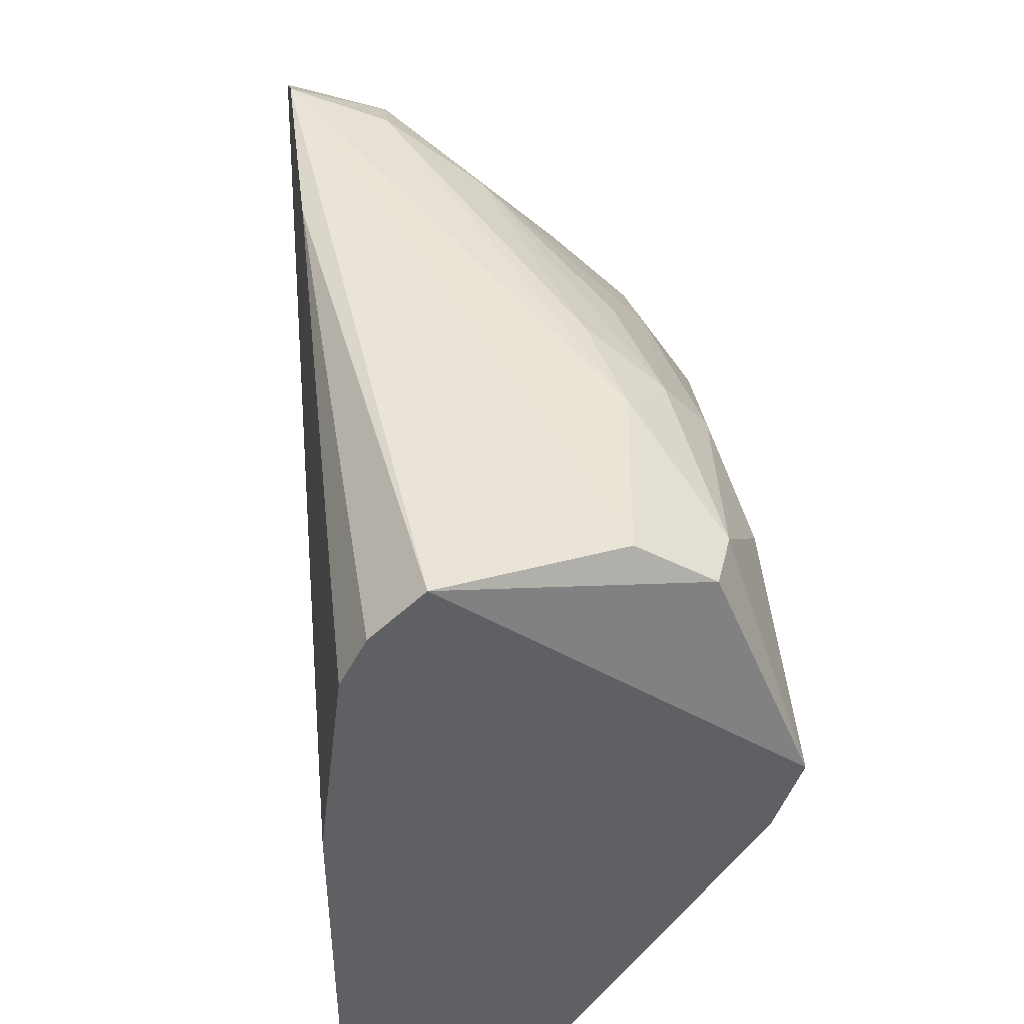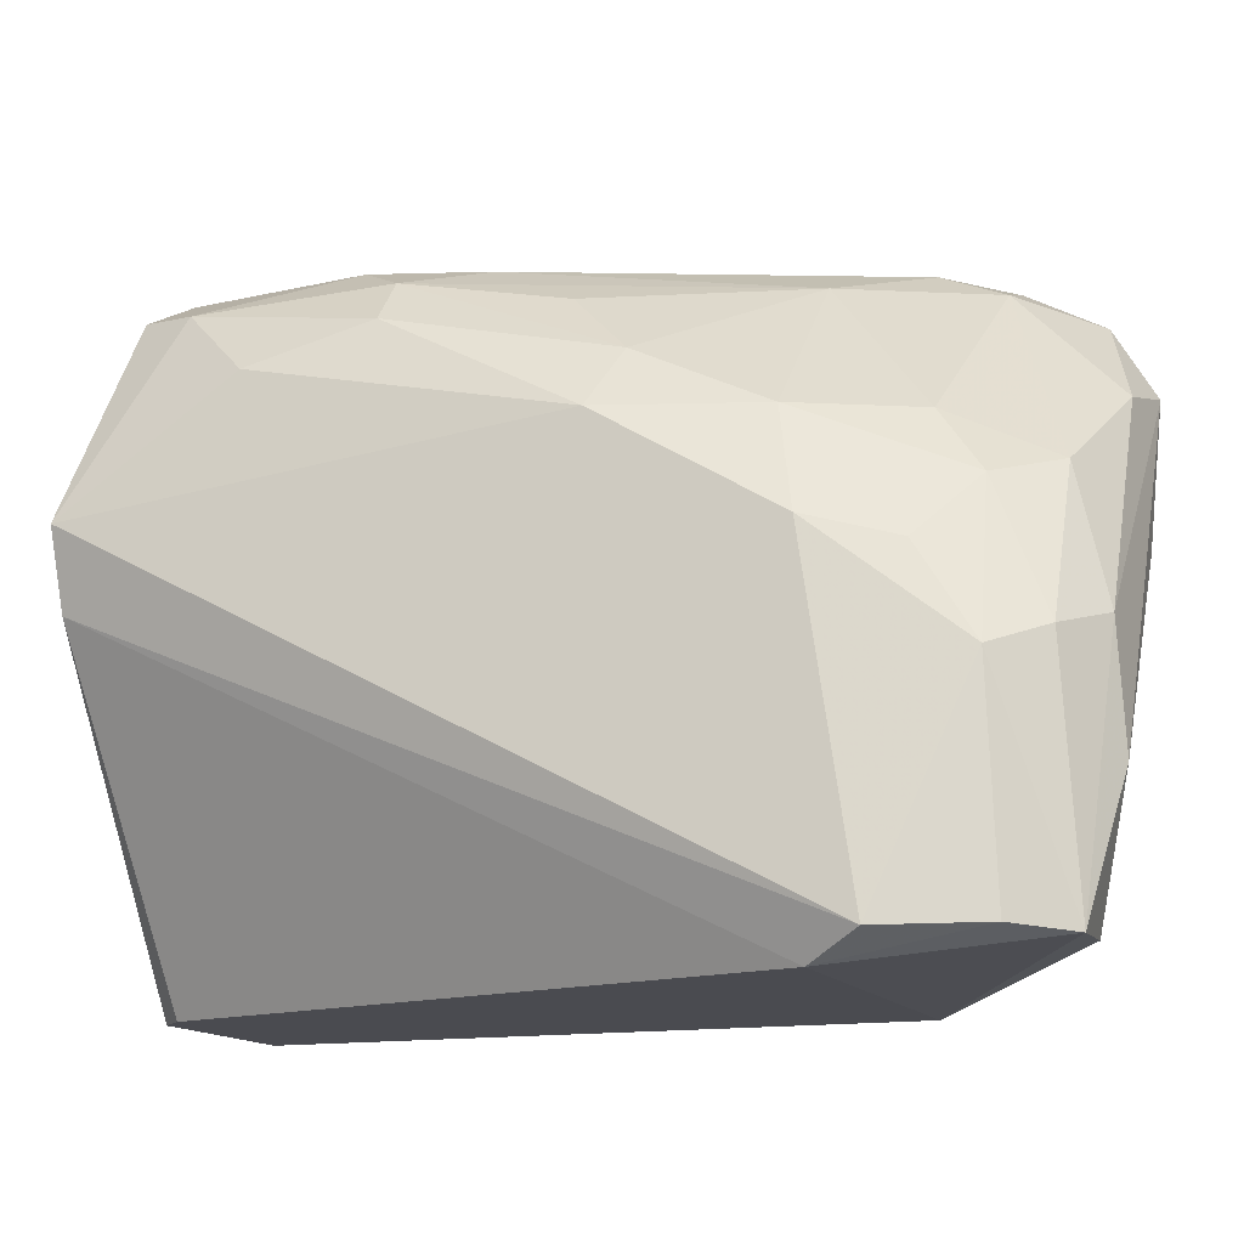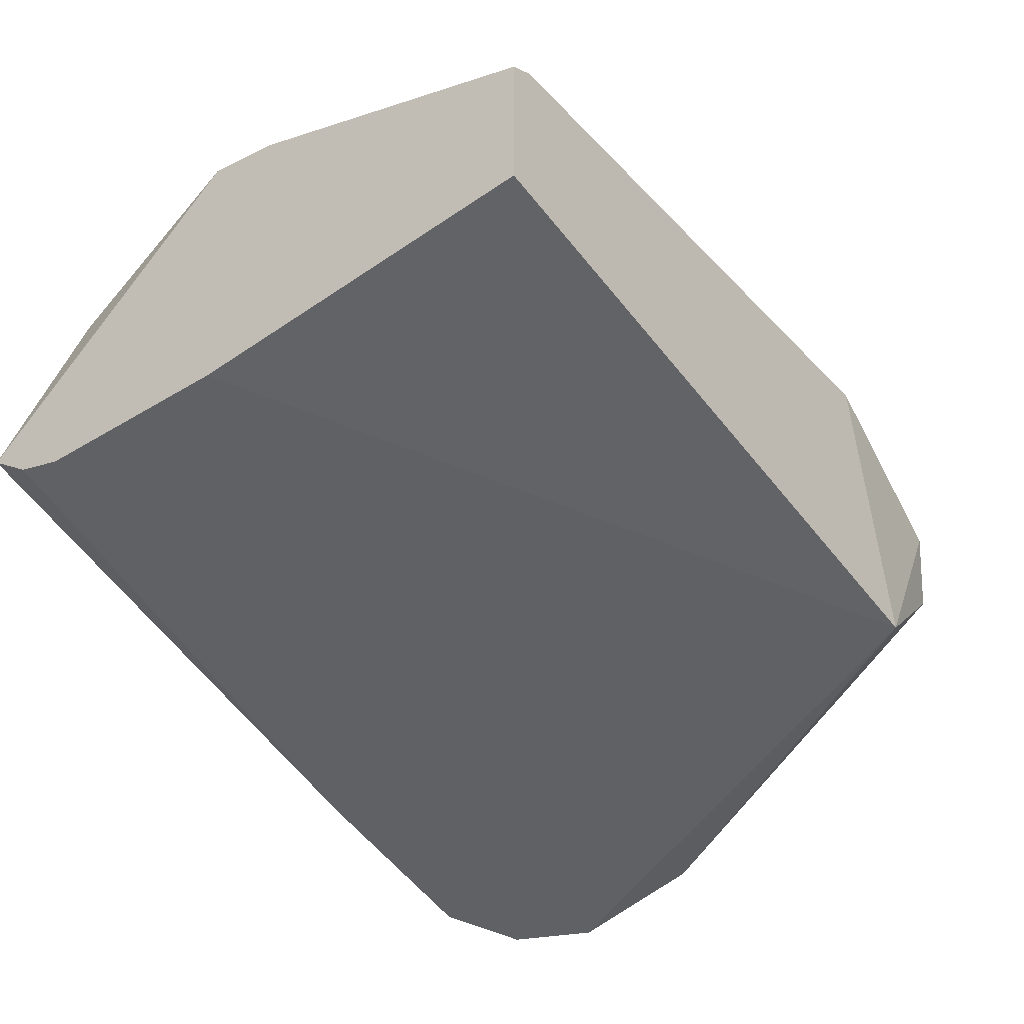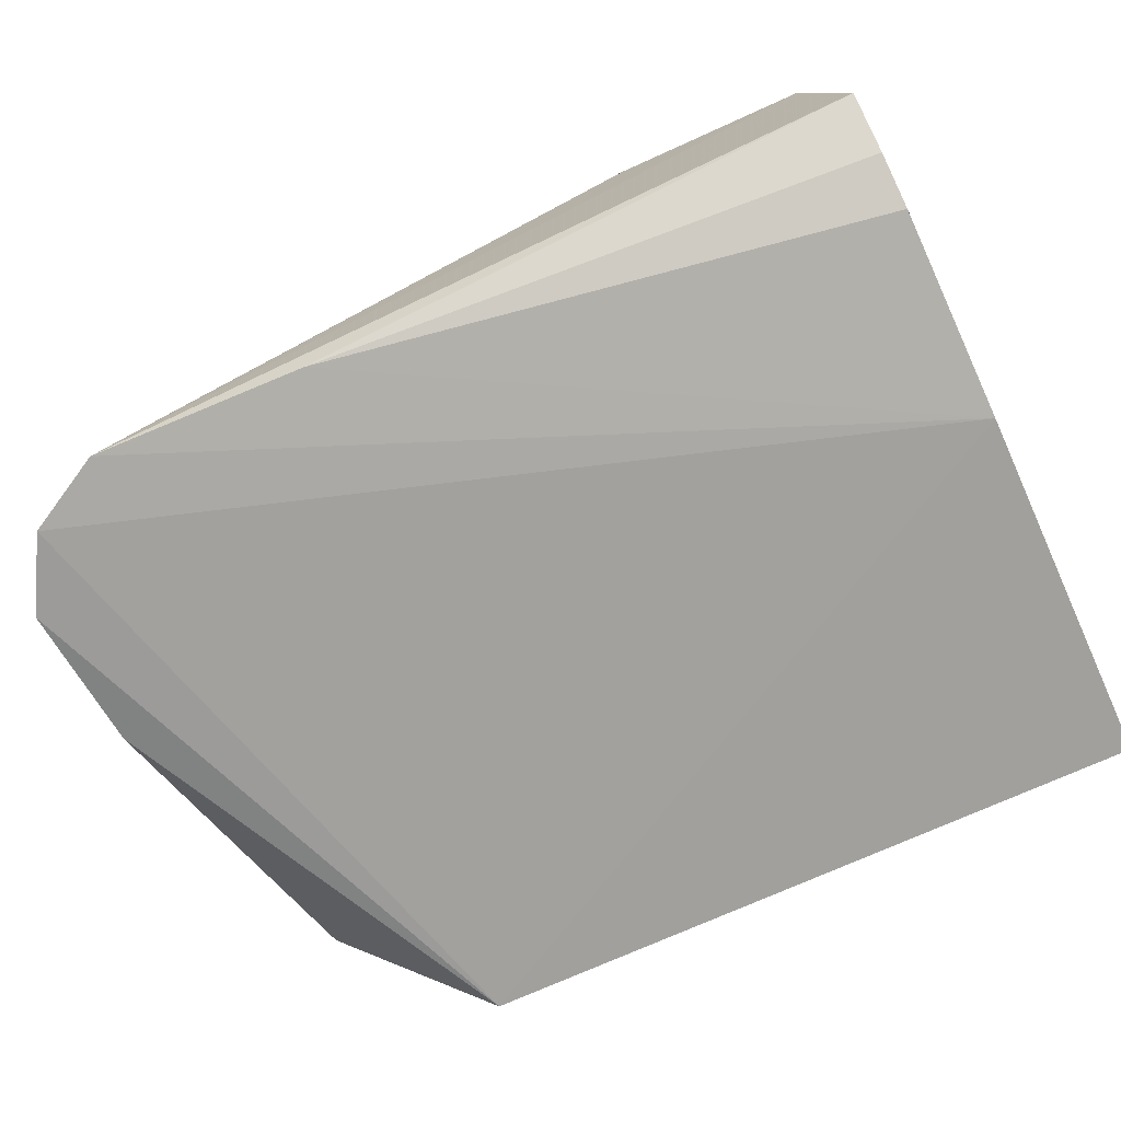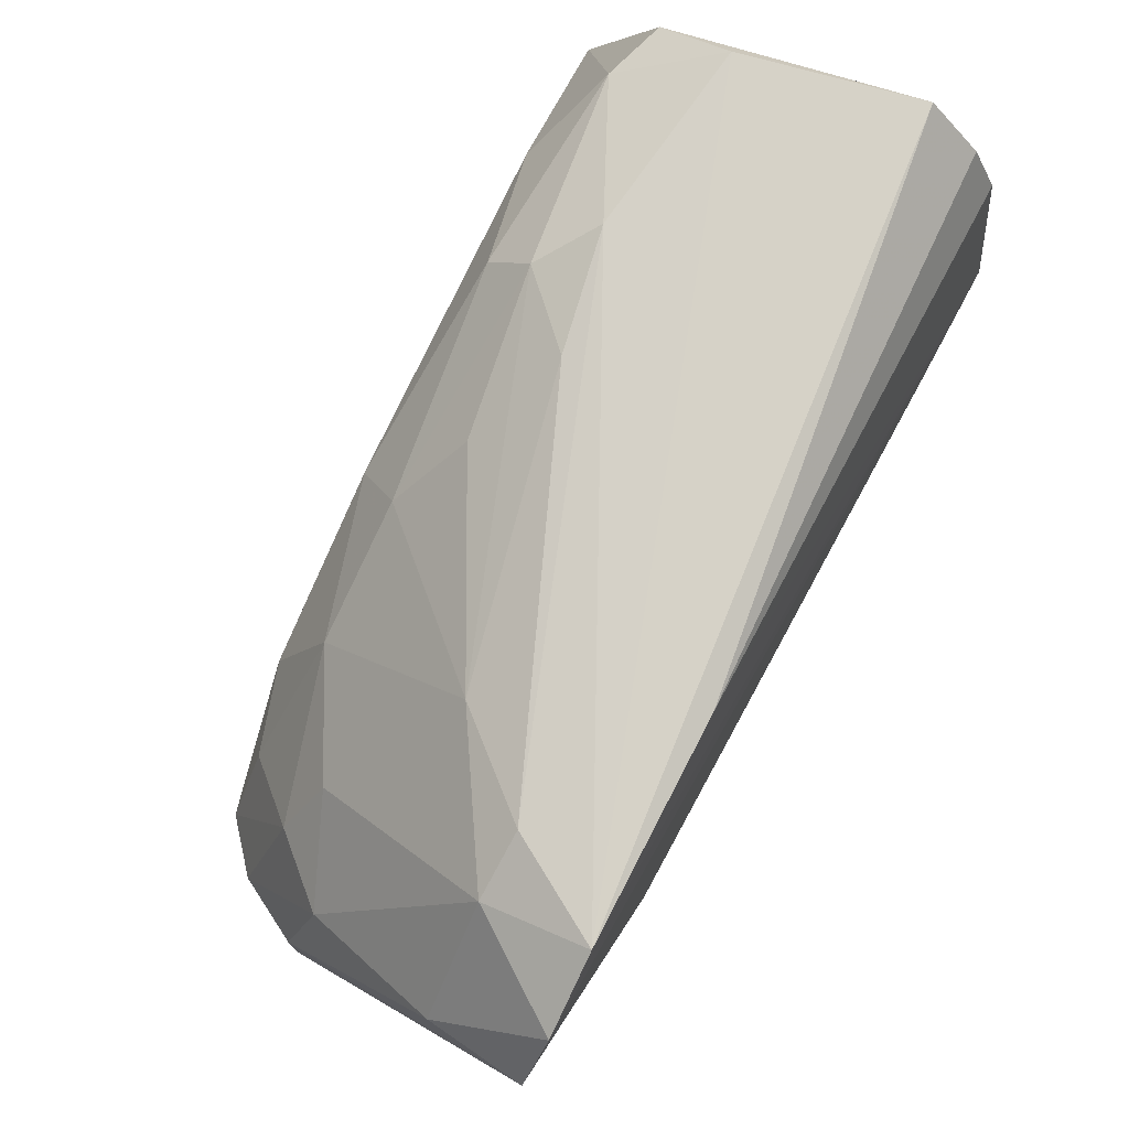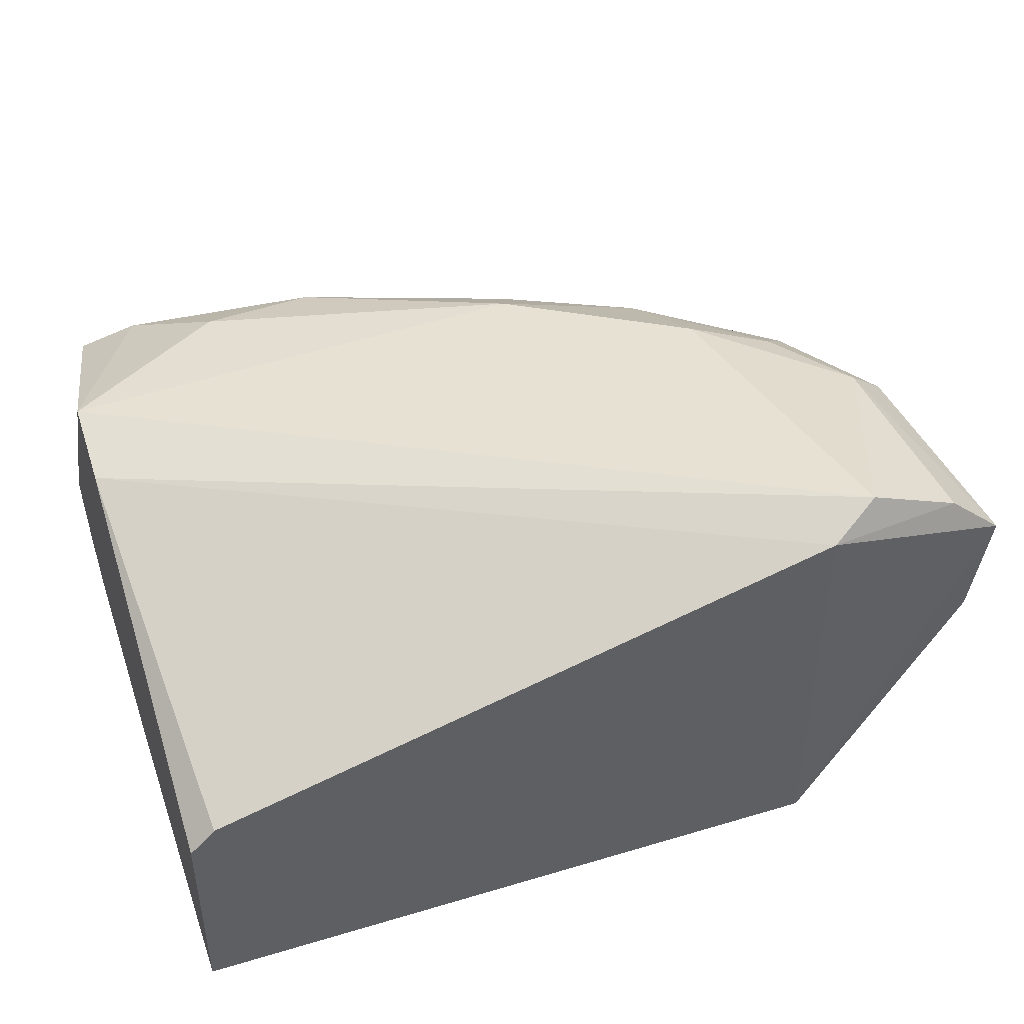
<metadata>
{"format":"obj","ext":"obj","renderer":"f3d","projection":"perspective","resolution":1024,"background":"white","views":[{"elev":42.6,"azim":84.0,"up":"+Z"},{"elev":-14.5,"azim":-159.1,"up":"+Z"},{"elev":-50.8,"azim":126.6,"up":"+Y"},{"elev":-71.6,"azim":24.6,"up":"+Y"},{"elev":78.5,"azim":-61.3,"up":"+Z"},{"elev":44.4,"azim":160.8,"up":"+Y"}]}
</metadata>
<code>
v -0.303 0.8167 0.9693
v -0.9321 0.7604 0.2
v -0.9598 0.5027 0.6589
v 0.127 0.4763 0.1588
v 0.127 1.016 0.6667
v 0.127 0.5398 0.9207
v -0.7616 1.016 0.1906
v -0.9243 0.4911 0.9324
v -0.7997 0.9511 0.5738
v -0.6982 0.4763 0.1588
v 0.09526 0.7619 0.1588
v 0.01543 0.9329 0.9179
v -0.9717 0.8193 0.5142
v 0.127 0.4763 0.6032
v 0.127 0.6033 0.9842
v -0.4716 0.9794 0.7384
v -0.7576 0.6179 0.972
v -0.6982 0.9841 0.1588
v -0.9467 0.9086 0.1883
v -0.8273 0.4957 0.9852
v -0.8037 0.8428 0.7395
v 0.07743 0.8185 0.9788
v 0.127 0.9841 0.5716
v -0.4171 0.8691 0.9018
v -0.9665 0.6156 0.8049
v 0.127 0.508 0.8572
v -0.8704 0.9591 0.4596
v -0.2244 0.9523 0.876
v -0.9291 0.7888 0.6872
v -0.979 0.8203 0.3646
v -0.8376 0.6196 0.9386
v -0.9777 0.4943 0.8392
v 0.127 0.7302 0.1588
v -0.6933 0.9813 0.6011
v -0.6617 0.9228 0.7369
v -0.07884 0.9851 0.8264
v 0.08674 0.9083 0.9267
v -0.6632 0.7324 0.9295
v -0.1569 0.8467 0.9756
v -0.5594 0.5015 0.9759
v -0.9296 0.9031 0.4875
v -0.2212 0.8995 0.9362
v -0.4983 0.9218 0.8173
v -0.8806 0.9643 0.1946
v -0.8608 0.871 0.6567
f 41 29 45
f 4 5 6
f 3 2 10
f 4 10 11
f 4 6 14
f 10 4 14
f 8 10 14
f 6 5 15
f 11 10 18
f 10 2 19
f 18 10 19
f 8 14 20
f 20 15 22
f 5 4 23
f 7 5 23
f 18 7 23
f 11 18 23
f 14 6 26
f 13 25 29
f 2 3 30
f 19 2 30
f 13 19 30
f 8 20 31
f 20 17 31
f 25 8 31
f 21 29 31
f 29 25 31
f 3 10 32
f 10 8 32
f 8 25 32
f 25 13 32
f 30 3 32
f 13 30 32
f 4 11 33
f 23 4 33
f 11 23 33
f 5 7 34
f 16 5 34
f 7 27 34
f 27 9 34
f 16 34 35
f 34 9 35
f 12 5 36
f 5 16 36
f 28 12 36
f 16 28 36
f 5 12 37
f 15 5 37
f 12 22 37
f 22 15 37
f 17 1 38
f 31 17 38
f 21 31 38
f 35 21 38
f 1 17 39
f 17 20 39
f 22 12 39
f 20 22 39
f 6 15 40
f 20 14 40
f 15 20 40
f 26 6 40
f 14 26 40
f 19 13 41
f 27 19 41
f 13 29 41
f 12 28 42
f 38 1 42
f 24 38 42
f 1 39 42
f 39 12 42
f 28 16 43
f 16 35 43
f 38 24 43
f 35 38 43
f 42 28 43
f 24 42 43
f 7 18 44
f 18 19 44
f 27 7 44
f 19 27 44
f 9 27 45
f 29 21 45
f 35 9 45
f 21 35 45
f 27 41 45

</code>
